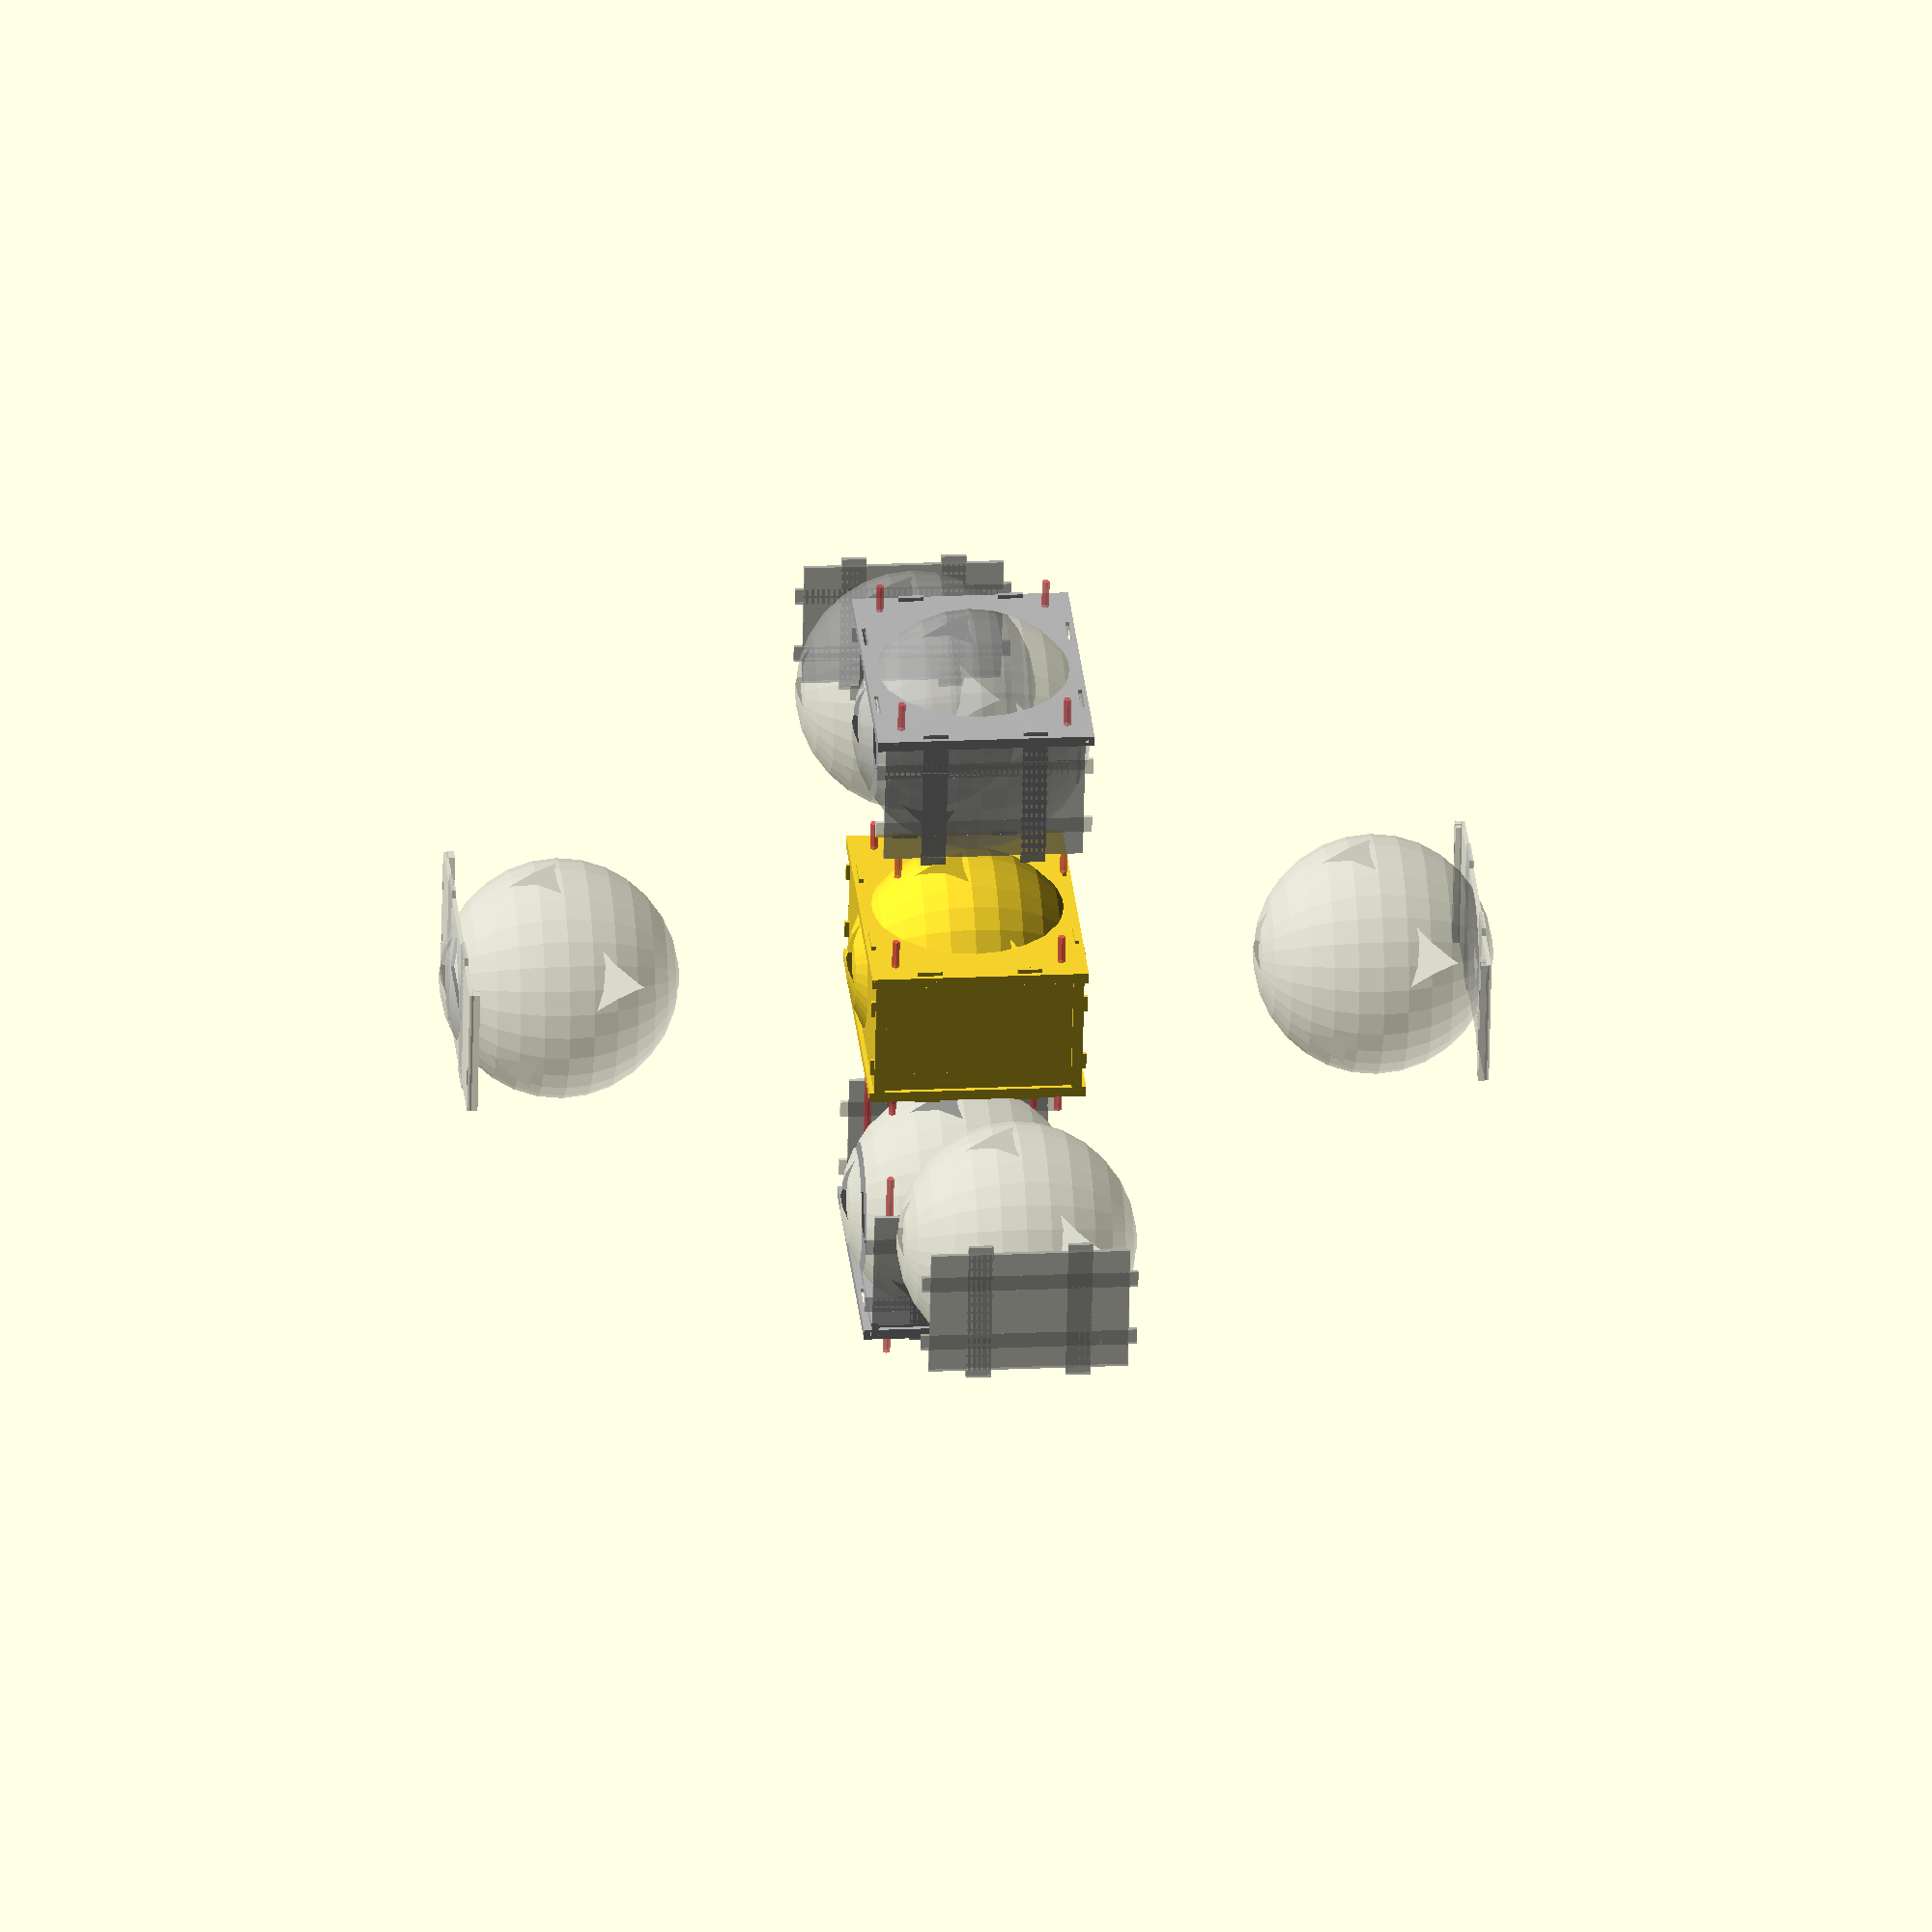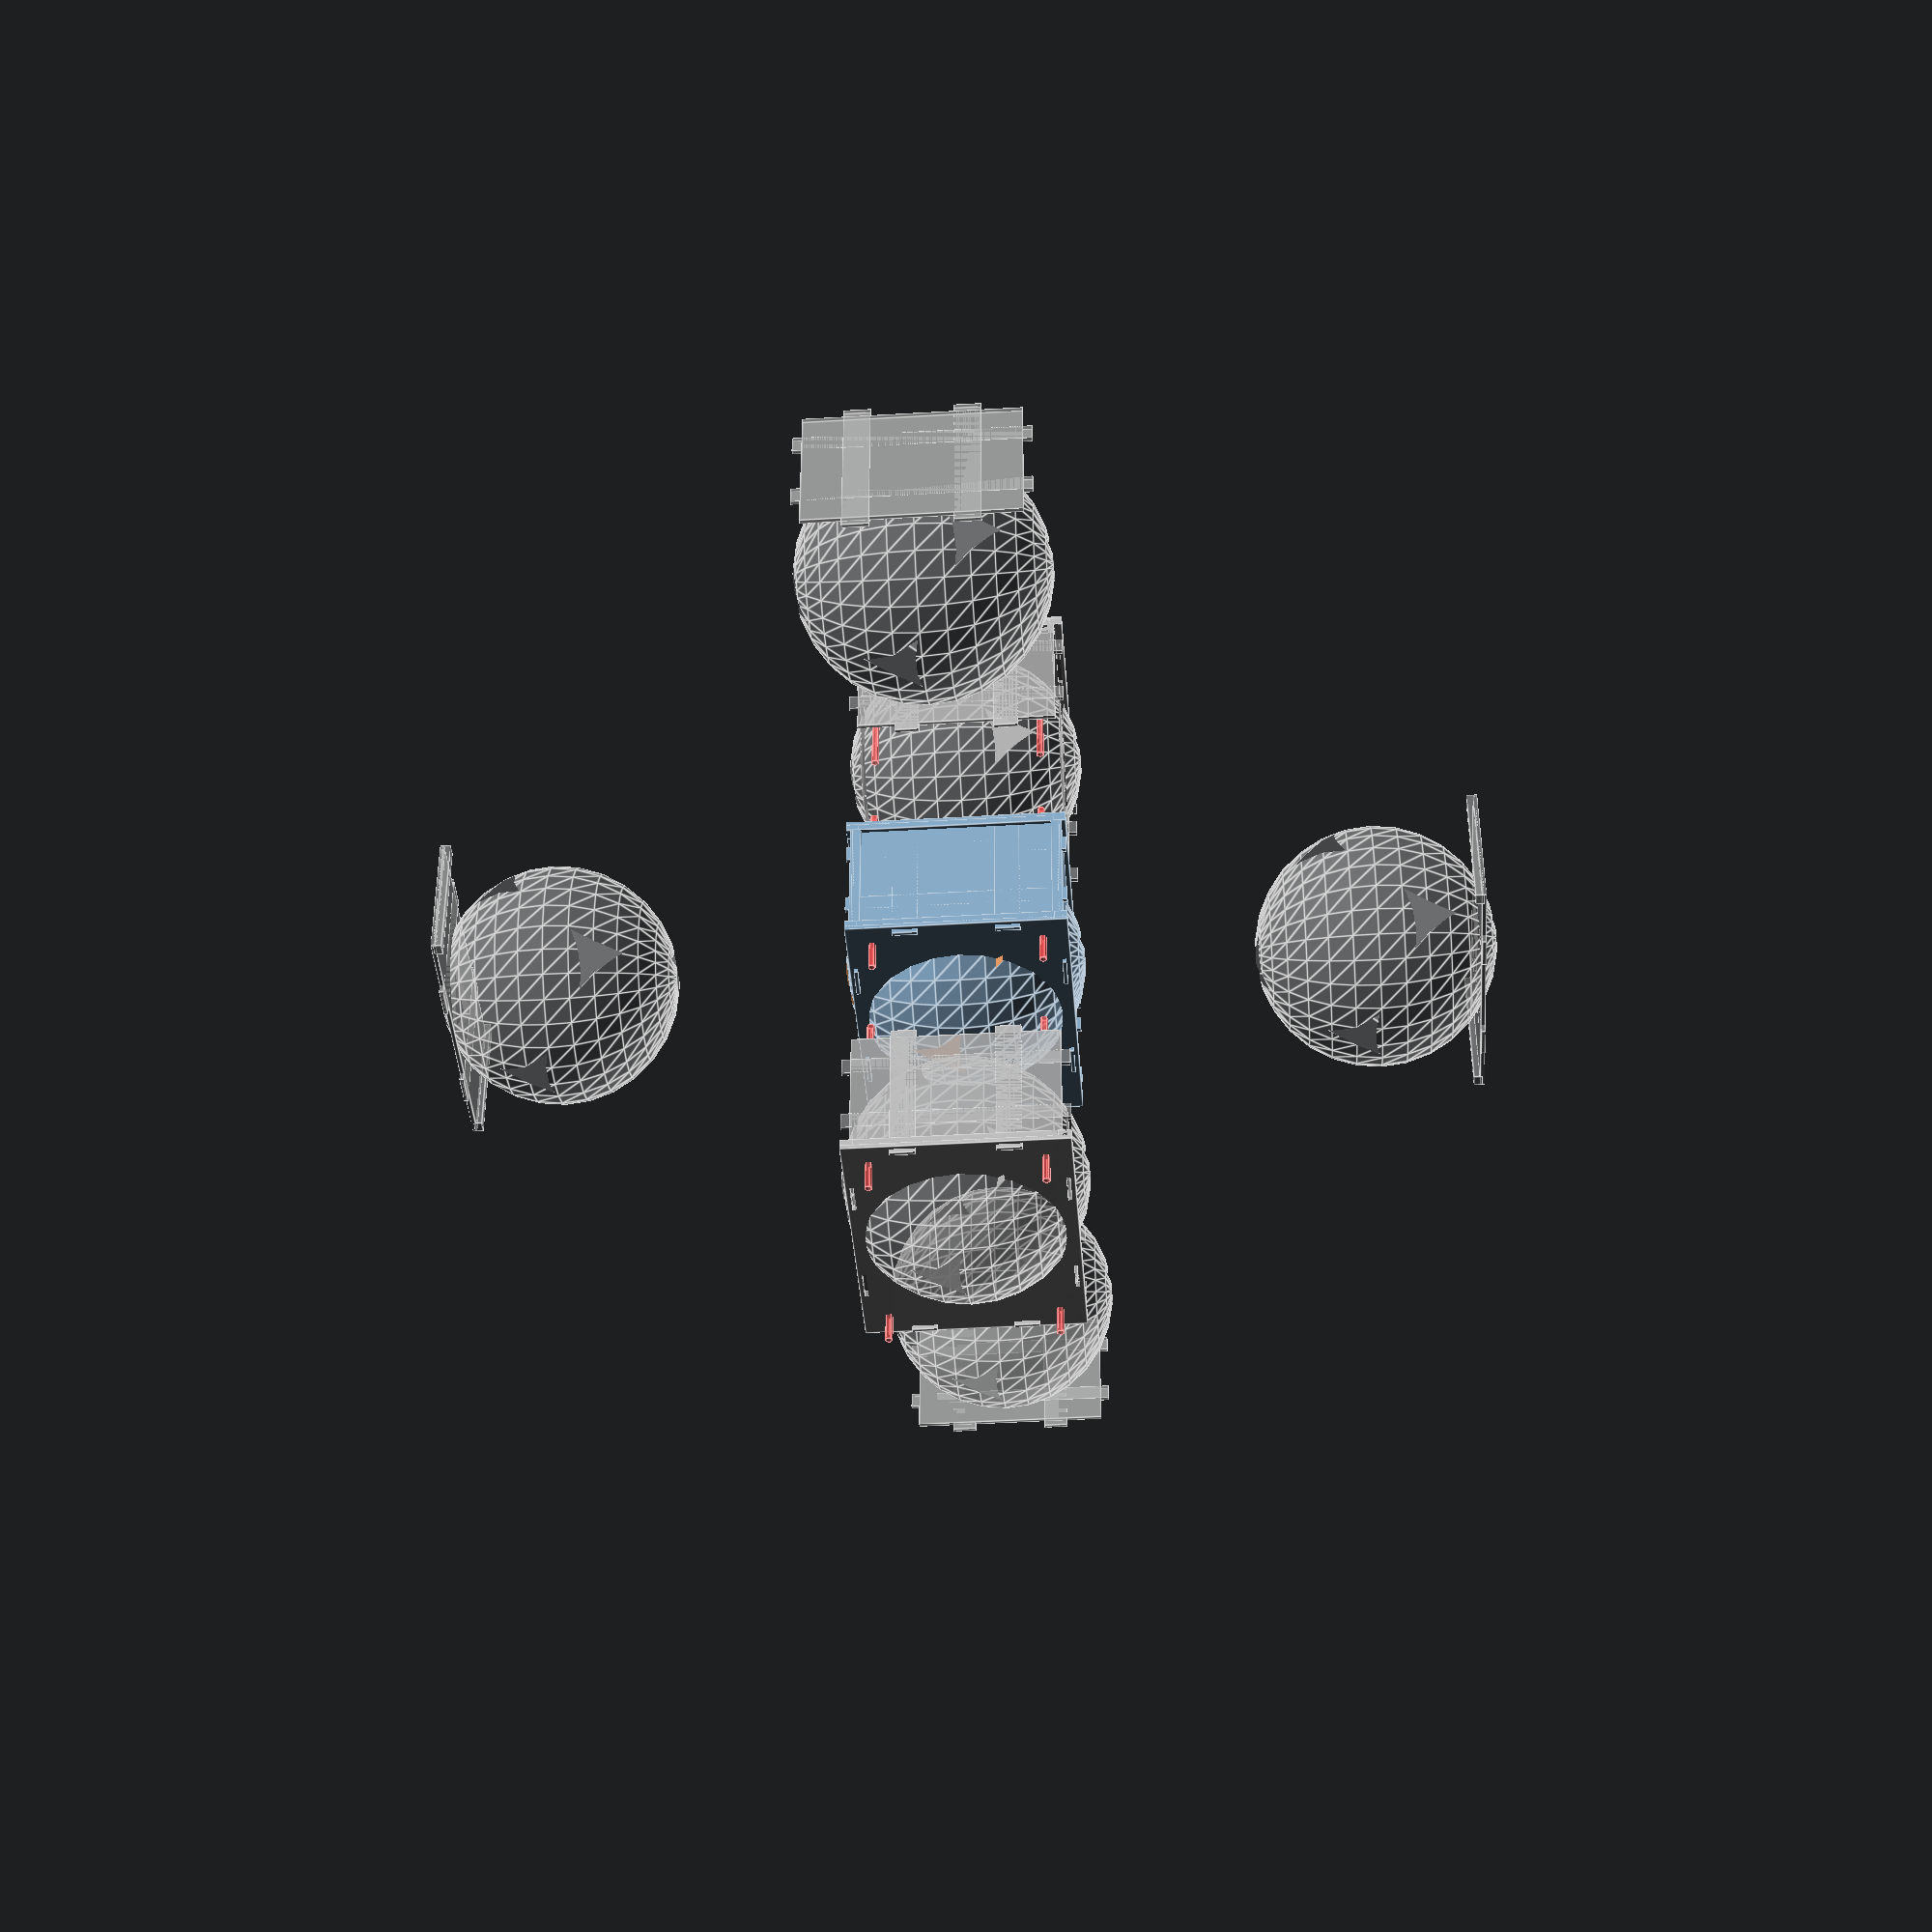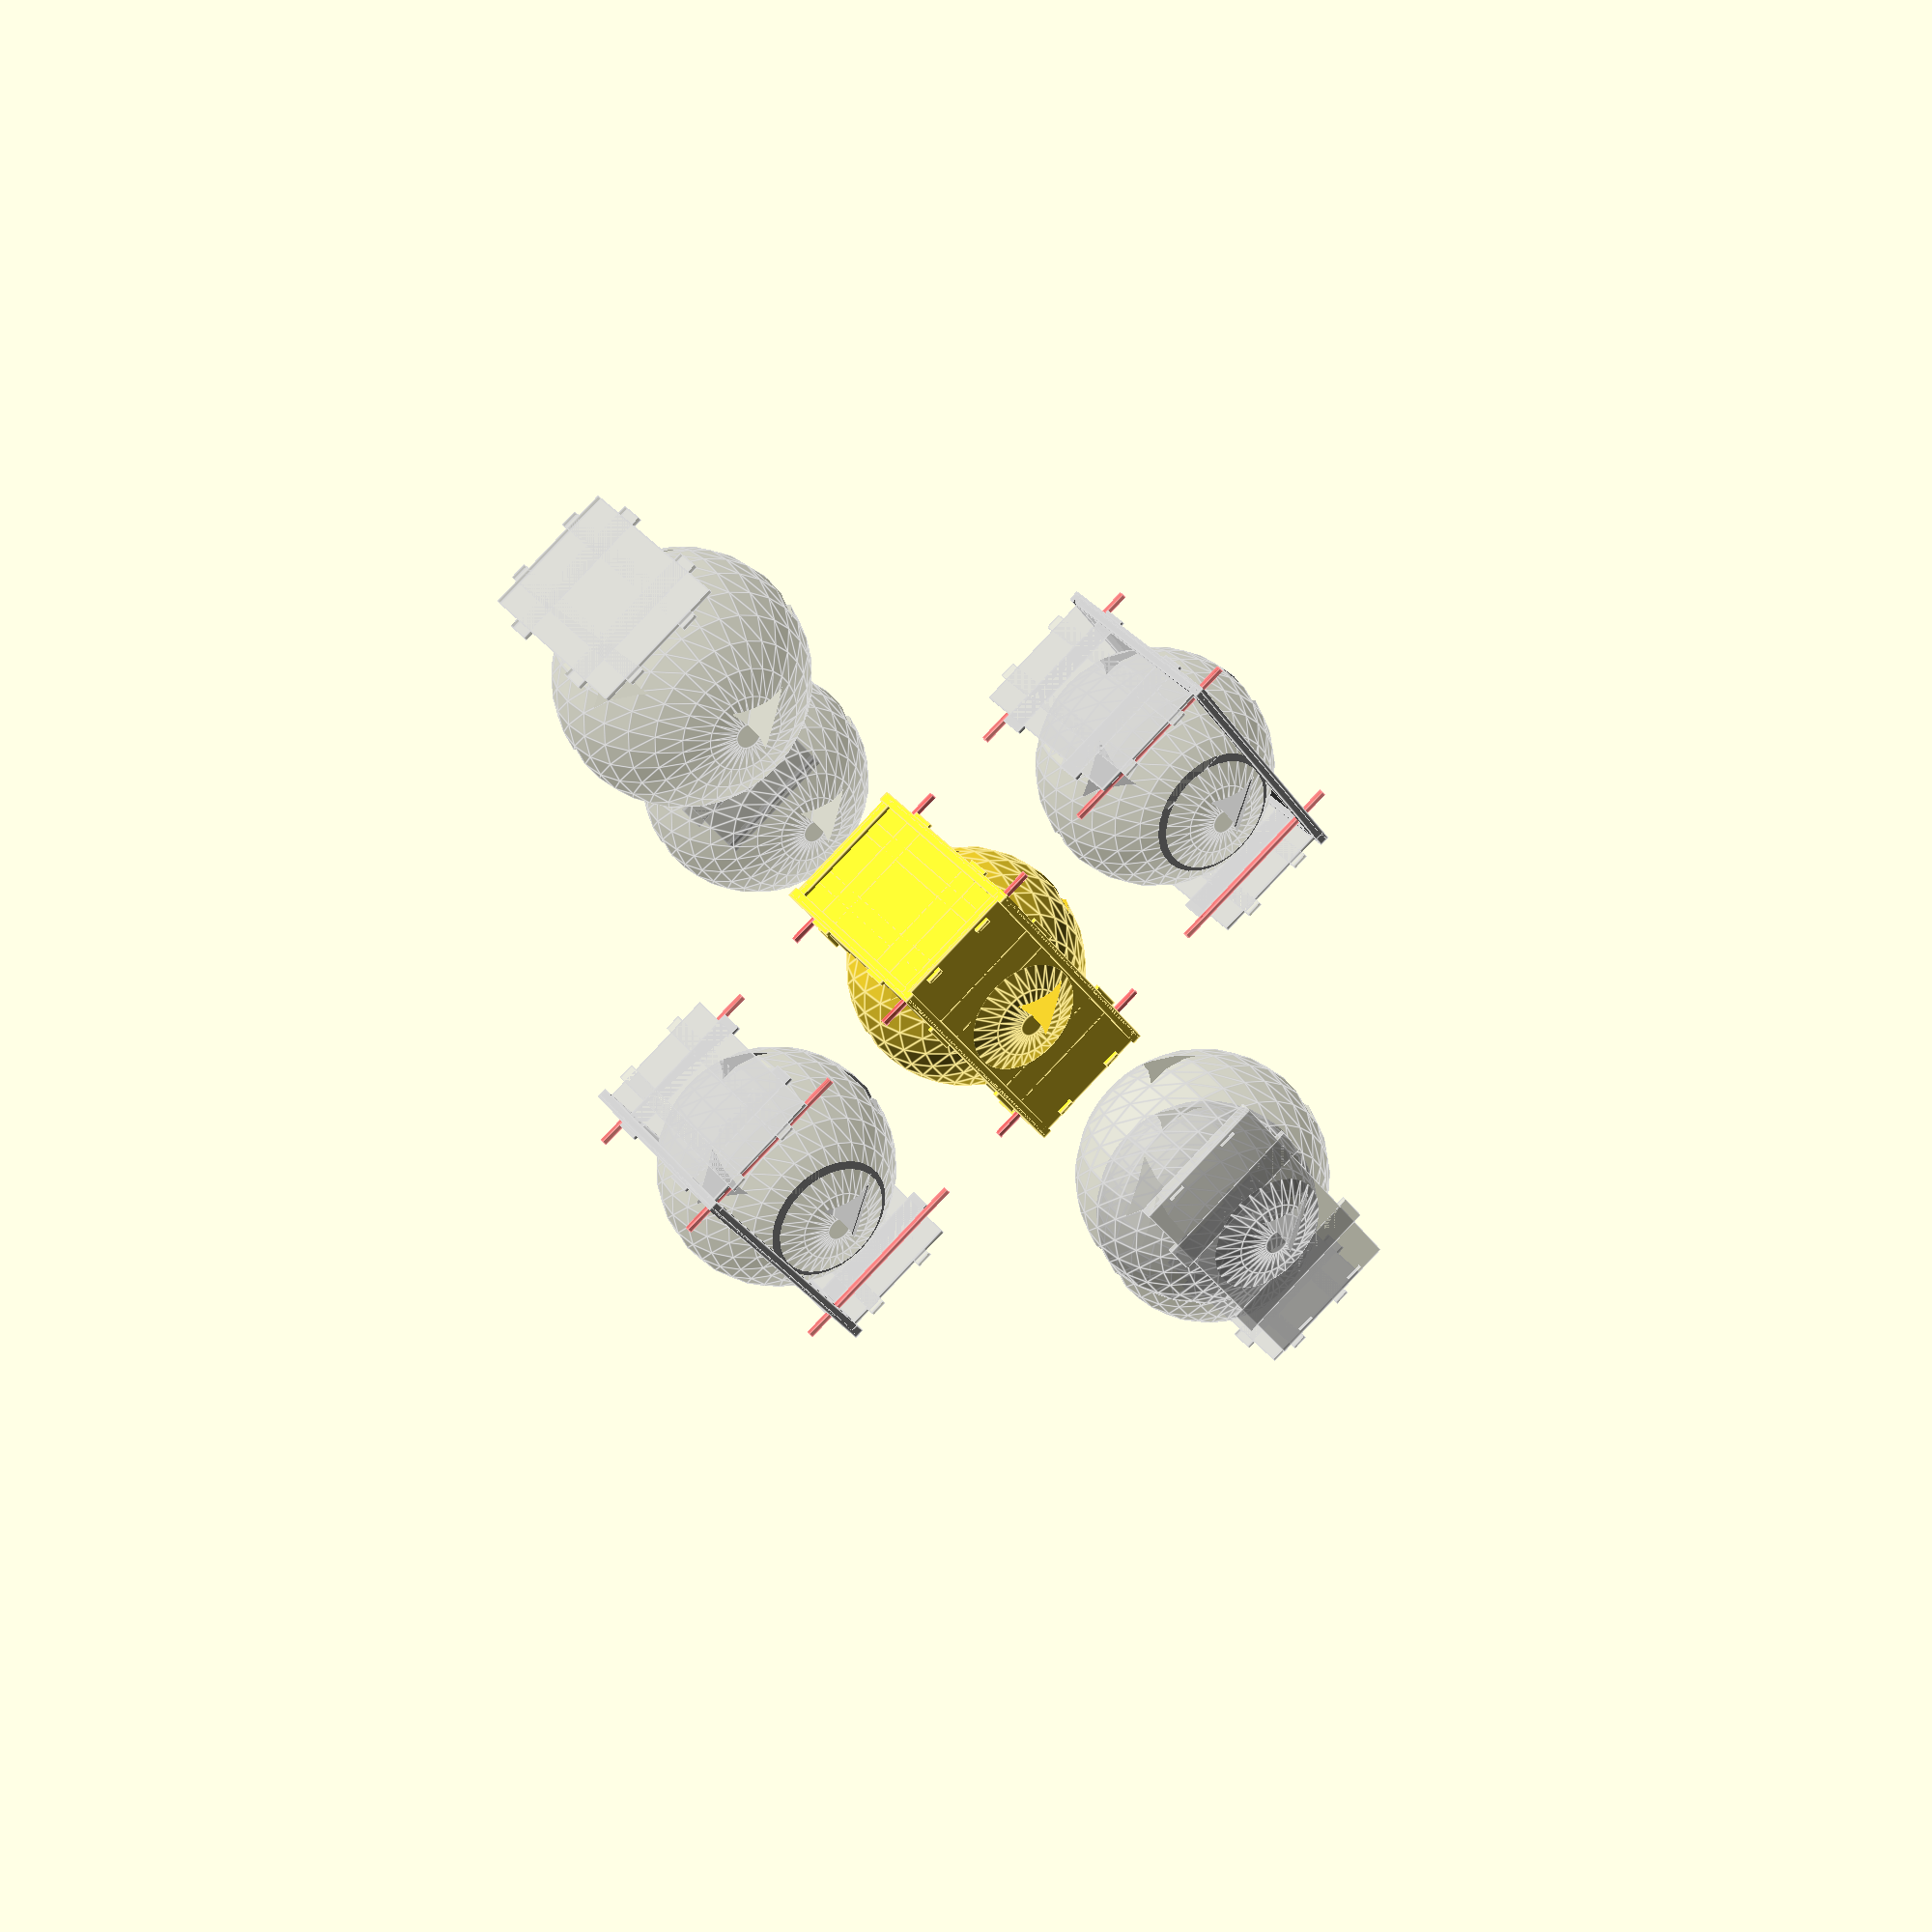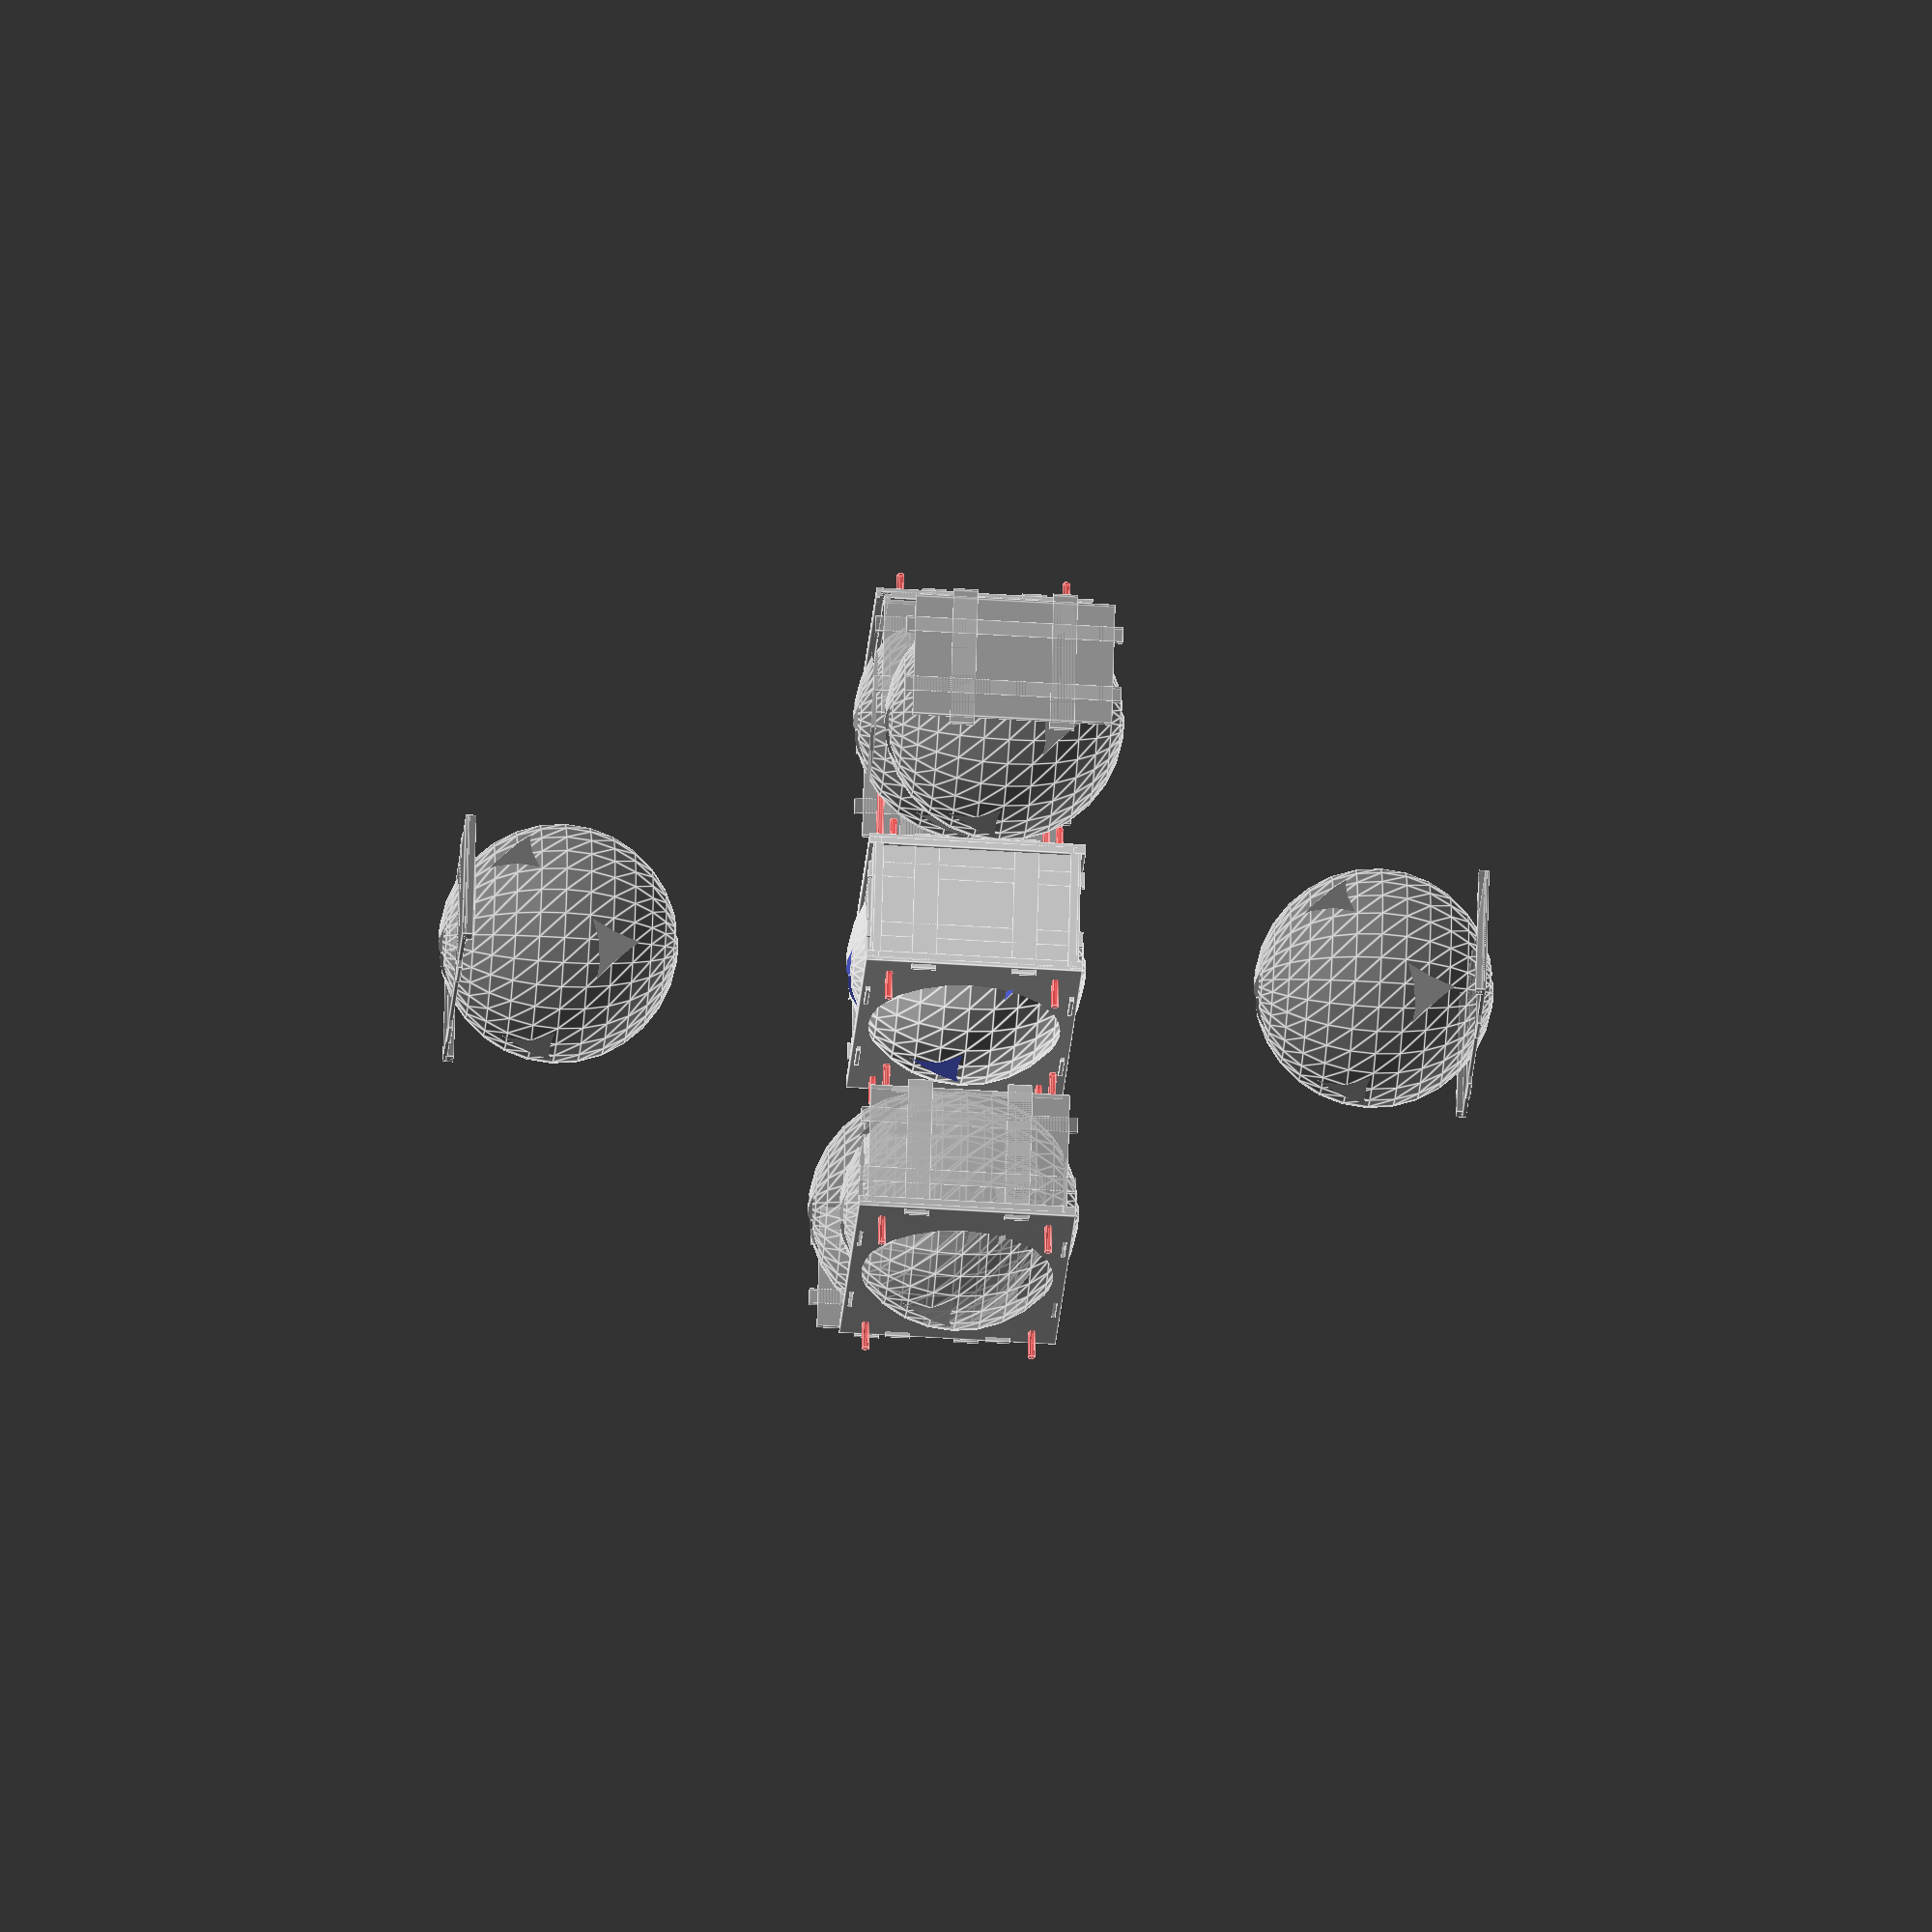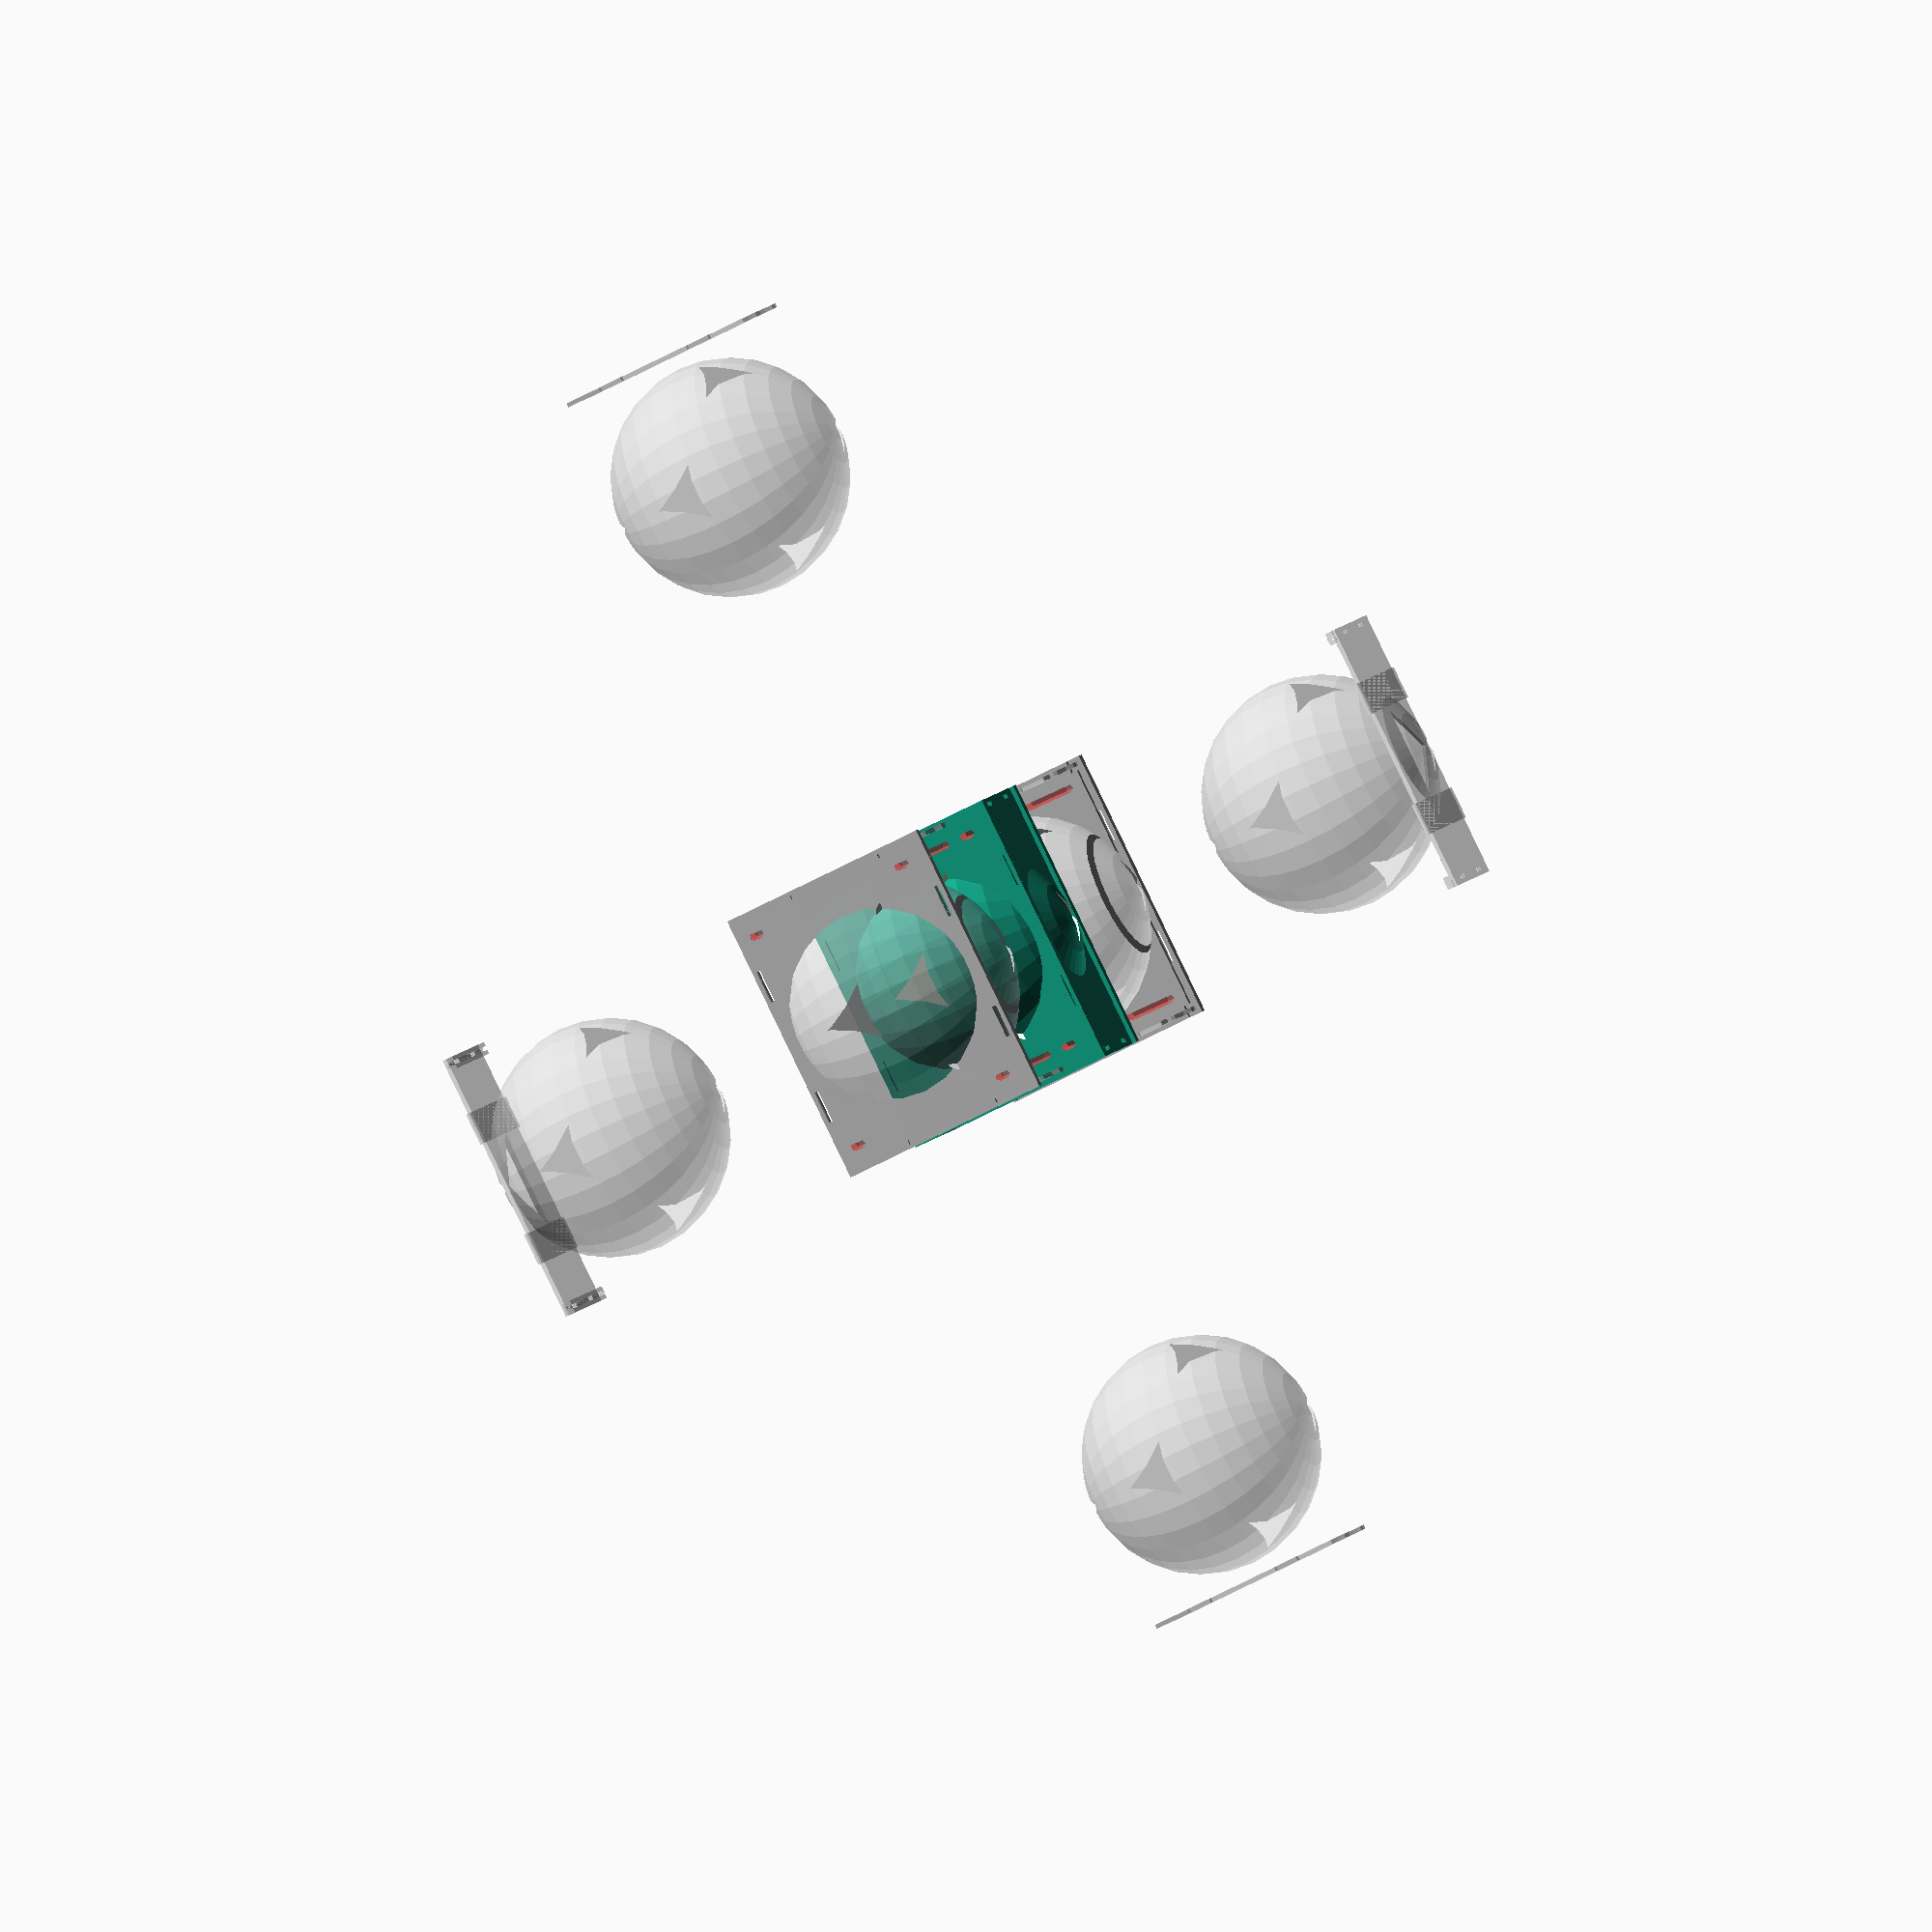
<openscad>
/** Generic snap-together enclosure creator */

I_WALL_LEFT = 0;
I_WALL_RIGHT = 1;
I_WALL_BOTTOM = 2;
I_WALL_TOP = 3;
I_WALL_BACK = 4;
I_WALL_FRONT = 5;

WALL_TH = 2;

HOLE_OR = 3 / 2;

/*
wall_th - wall thickness
inside_dims - [length, width, height]
*/
module boxit(inside_dims, wall_th=WALL_TH, ofscale=1.0) {
    ofs = boxit_wall_offsets(inside_dims, wall_th);
    
    translate(ofs[I_WALL_LEFT] * ofscale) 
        boxit_wall_left(inside_dims, wall_th) {
            children(0);
            children(1);
        }
    translate(ofs[I_WALL_RIGHT] * ofscale) 
        boxit_wall_right(inside_dims, wall_th) {
            children(0);
            children(1);
        }
    translate(ofs[I_WALL_BOTTOM] * ofscale) 
        boxit_wall_bottom(inside_dims, wall_th) {
            children(0);
            children(1);
        }
    translate(ofs[I_WALL_TOP] * ofscale) 
        boxit_wall_top(inside_dims, wall_th) {
            children(0);
            children(1);
        }
    translate(ofs[I_WALL_BACK] * ofscale) 
        boxit_wall_back(inside_dims, wall_th) {
            children(0);
            children(1);
        }
    translate(ofs[I_WALL_FRONT] * ofscale) 
        boxit_wall_front(inside_dims, wall_th) {
            children(0);
            children(1);
        }
}
    
module boxit_wall_left(inside_dims, wall_th) {
    boxit_wall(inside_dims, wall_th, I_WALL_LEFT) {
        //intersection() {
            children(0);
        //    rotate([0, -90, 0])
         //       wall_mask(inside_dims[2], inside_dims[1], inside_dims[0]/2);
         //   }
        children(1);
    }
}

module boxit_wall_right(inside_dims, wall_th) {       
    boxit_wall(inside_dims, wall_th, I_WALL_RIGHT) {
        //intersection() {
            children(0);
        //    rotate([0, 90, 0])
        //        wall_mask(inside_dims[2], inside_dims[1], inside_dims[0]/2);
        //}
        children(1);
    }
}

module boxit_wall_bottom(inside_dims, wall_th) {        
    boxit_base(inside_dims, wall_th, I_WALL_BOTTOM) {
         //   intersection() {
                children(0);
        //        rotate([0, 180, 0])
        //            wall_mask(inside_dims[0], inside_dims[1], inside_dims[2]/2);
         //   }
            children(1);
        }
    }
    
module boxit_wall_top(inside_dims, wall_th) {        
    boxit_base(inside_dims, wall_th, I_WALL_TOP) {
        //intersection() {
            children(0);
        //    wall_mask(inside_dims[0], inside_dims[1], inside_dims[2]/2);
        //}
        children(1);
    }
}

module boxit_wall_back(inside_dims, wall_th) {        
    boxit_cap(inside_dims, wall_th, I_WALL_BACK) {
        //intersection() {
            children(0);
         //   rotate([90, 0, 0])
        //        wall_mask(inside_dims[0], inside_dims[2], inside_dims[1]/2);
        //}
        children(1);
    }
}

module boxit_wall_front(inside_dims, wall_th) {        
    boxit_cap(inside_dims, wall_th, I_WALL_FRONT) {
       //intersection() {
            children([0]);
       //     rotate([-90, 0, 0])
      //          wall_mask(inside_dims[0], inside_dims[2], inside_dims[1]/2);
      // }
       children(1);
    }
}

function boxit_wall_offsets(inside_dims, wall_th) = [
    // left, right, bottom, top, back, front
    [-inside_dims[0]/2 - wall_th/2, 0, 0],
    [inside_dims[0]/2 + wall_th/2, 0, 0],
    [0, 0, -inside_dims[2]/2 - wall_th/2],
    [0, 0, inside_dims[2]/2 + wall_th/2],
    [0, -inside_dims[1]/2 - wall_th/2, 0],
    [0, inside_dims[1]/2 + wall_th/2, 0],
];

boxit_wall_mirrors = [
    // left, right, bottom, top, back, front
    [0, 0, 0],
    [1, 0, 0],
    [0, 0, 0],
    [0, 0, 1],
    [0, 0, 0],
    [0, 1, 0],
];

module wall_mask(l, w, h) {
    linear_extrude(height=h*2, scale=h*2)
        square([l/h, w/h], center=true);
}

module edged_wall(dims, wall_th, enabled=[1, 1]) {
    cube(dims, center=true);
    min_dim = min(dims);
    max_dim = max(dims);
    min_dim_idx = search(min_dim, dims)[0];
    max_dim_idx = search(max_dim, dims)[0];
    mid_dim_idx = (
        (min_dim_idx != 0 && max_dim_idx != 0) ? 0 : (
        (min_dim_idx != 1 && max_dim_idx != 1) ? 1 : 2));
    mid_dim = dims[mid_dim_idx];
    
    norm_dims = [max_dim_idx, mid_dim_idx, min_dim_idx];
    // if wall is on x-y plane
    // i.e. [x=max, y=mid, z=min]
    // [ [ [translate], [dims] ], ...]
    flat_edges = concat((enabled[0] ? ( [
        [ [-max_dim / 2 + wall_th*1.5, 0, min_dim],
            [3 * wall_th, mid_dim, 2 * min_dim] ],
        [ [max_dim / 2 - wall_th*1.5, 0, min_dim],
            [3 * wall_th, mid_dim, 2 * min_dim] ] ] ) : [] ),
        ( enabled[1] ? ( [
            [ [0, -mid_dim / 2 + wall_th*1.5, min_dim],
                [max_dim, 3 * wall_th, 2 * min_dim] ],
            [ [0, mid_dim / 2 - wall_th*1.5, min_dim],
                [max_dim, 3 * wall_th, 2 * min_dim] ]
        ] ) : [] ));
   
   for (edge=flat_edges) {
       t = edge[0];
       c = edge[1];
       tout = [for (i=[0:2]) t[norm_dims[i]]];
       cout = [for (i=[0:2]) c[norm_dims[i]]];

       translate(tout) {
           cube(cout, center=true);
       }
   }
    
}

module boxit_wall(inside_dims, wall_th, offs_index) {
    ofs = boxit_wall_offsets(inside_dims, wall_th);
    difference() {
        union() {
            mirror(boxit_wall_mirrors[offs_index])
                edged_wall([wall_th, inside_dims[1], inside_dims[2]], wall_th, enabled=[0, 0]);
            translate([0, inside_dims[1] / 4, 0])
                cube([wall_th, inside_dims[1] / 8, inside_dims[2] + 4 * wall_th], center=true);
           translate([0, -inside_dims[1] / 4, 0])
                cube([wall_th, inside_dims[1] / 8, inside_dims[2] + 4 * wall_th], center=true);
            translate([0, 0, inside_dims[2] / 4])
                cube([wall_th, inside_dims[1] + 4 * wall_th, inside_dims[2] / 8], center=true);
            translate([0, 0, -inside_dims[2] / 4])
                cube([wall_th, inside_dims[1] + 4 * wall_th, inside_dims[2] / 8], center=true);
           translate(-1 * ofs[offs_index])
                children(0);
        }
        translate(-1 * ofs[offs_index])
            children(1);
    }
}

module boxit_base(inside_dims, wall_th, offs_index) {
    ofs = boxit_wall_offsets(inside_dims, wall_th);
    difference() {
        union() {
            mirror(boxit_wall_mirrors[offs_index])
                edged_wall([inside_dims[0] + 4 * wall_th, inside_dims[1], wall_th], wall_th, enabled=[1, 0]);
            
            translate([inside_dims[0] / 4, 0, 0])
                cube([inside_dims[0] / 8, inside_dims[1] + 4 * wall_th, wall_th], center=true);
            translate([-inside_dims[0] / 4, 0, 0])
                cube([inside_dims[0] / 8, inside_dims[1] + 4 * wall_th, wall_th], center=true);
       
            translate(-1 * ofs[offs_index])
                children(0);
        }
        translate(-1 * ofs[offs_index] + ofs[I_WALL_LEFT])
            boxit_wall(inside_dims, wall_th, I_WALL_LEFT) {
                cube(0); //children(0);
                cube(0); //children(1);
            }
        translate(-1 * ofs[offs_index] + ofs[I_WALL_RIGHT])
            boxit_wall(inside_dims, wall_th, I_WALL_RIGHT) {
                cube(0); //children(0);
                cube(0); //children(1);
            }
        translate(-1 * ofs[offs_index])
            children(1);
    }
}

module boxit_cap(inside_dims, wall_th, offs_index) {
    ofs = boxit_wall_offsets(inside_dims, wall_th);
    difference() {
        union() {
            translate(-1 * ofs[offs_index]) {
                children([0]);
            }
            mirror(boxit_wall_mirrors[offs_index])
                edged_wall([inside_dims[0] + 4 * wall_th, wall_th, inside_dims[2] + 4 * wall_th], wall_th);
            
        }
        
        translate(-1 * ofs[offs_index]) {
            children(1); 
            translate(ofs[I_WALL_LEFT])
                boxit_wall(inside_dims, wall_th, I_WALL_LEFT) {
                    cube(0); //children(0);
                    cube(0);
                }
            translate(ofs[I_WALL_RIGHT])
                boxit_wall(inside_dims, wall_th, I_WALL_RIGHT) {
                    cube(0); //children(0);
                    cube(0);
                }
            translate(ofs[I_WALL_TOP])
                boxit_base(inside_dims, wall_th, I_WALL_TOP) {
                    cube(0); //children(0);
                    cube(0);
                }
            translate(ofs[I_WALL_BOTTOM])
                boxit_base(inside_dims, wall_th, I_WALL_BOTTOM) {
                    cube(0); //children(0);
                    cube(0);
                }
            
            # through_holes(inside_dims, wall_th);
        }
    }
}

module through_holes(inside_dims, wall_th) {
    for (x=[-1,1]) {
        for (z=[-1,1]) {
            translate([x * (inside_dims[0] / 2 - 3 * wall_th - HOLE_OR), 0, z * (inside_dims[2] / 2 - 3 * wall_th - HOLE_OR)]) {
                rotate([90, 0, 0]) {
                    cylinder(r=HOLE_OR, h=1.5 * inside_dims[1], center=true);
            }
            }
        }
    }
}

module boxit_demo(inside_dims, wall_th, ofscale=5.0) {
    boxit(inside_dims, wall_th) {
        children(0);
        children(1);
    }
    % boxit(inside_dims, wall_th, ofscale=ofscale) {
        children(0);
        children(1);
    }
}


module demo_contents() {
    sphere(r=45);
}

module demo_anticontents() {
    rotate([45, 45, 90])
        cube(60, center=true);
}
* demo_contents();
* demo_anticontents();
wall_th = 8 * 0.2;
inside_dims = [100, 50, 75];
boxit_demo(inside_dims, wall_th) {
     demo_contents();
    demo_anticontents();
   
} 
* boxit_wall_front(inside_dims, wall_th) {
     demo_contents();
    # demo_anticontents();
   
}
</openscad>
<views>
elev=342.0 azim=12.6 roll=84.5 proj=o view=wireframe
elev=222.0 azim=179.6 roll=265.9 proj=p view=edges
elev=324.8 azim=125.0 roll=147.0 proj=p view=edges
elev=226.7 azim=160.3 roll=274.3 proj=o view=edges
elev=238.0 azim=331.2 roll=60.3 proj=o view=wireframe
</views>
